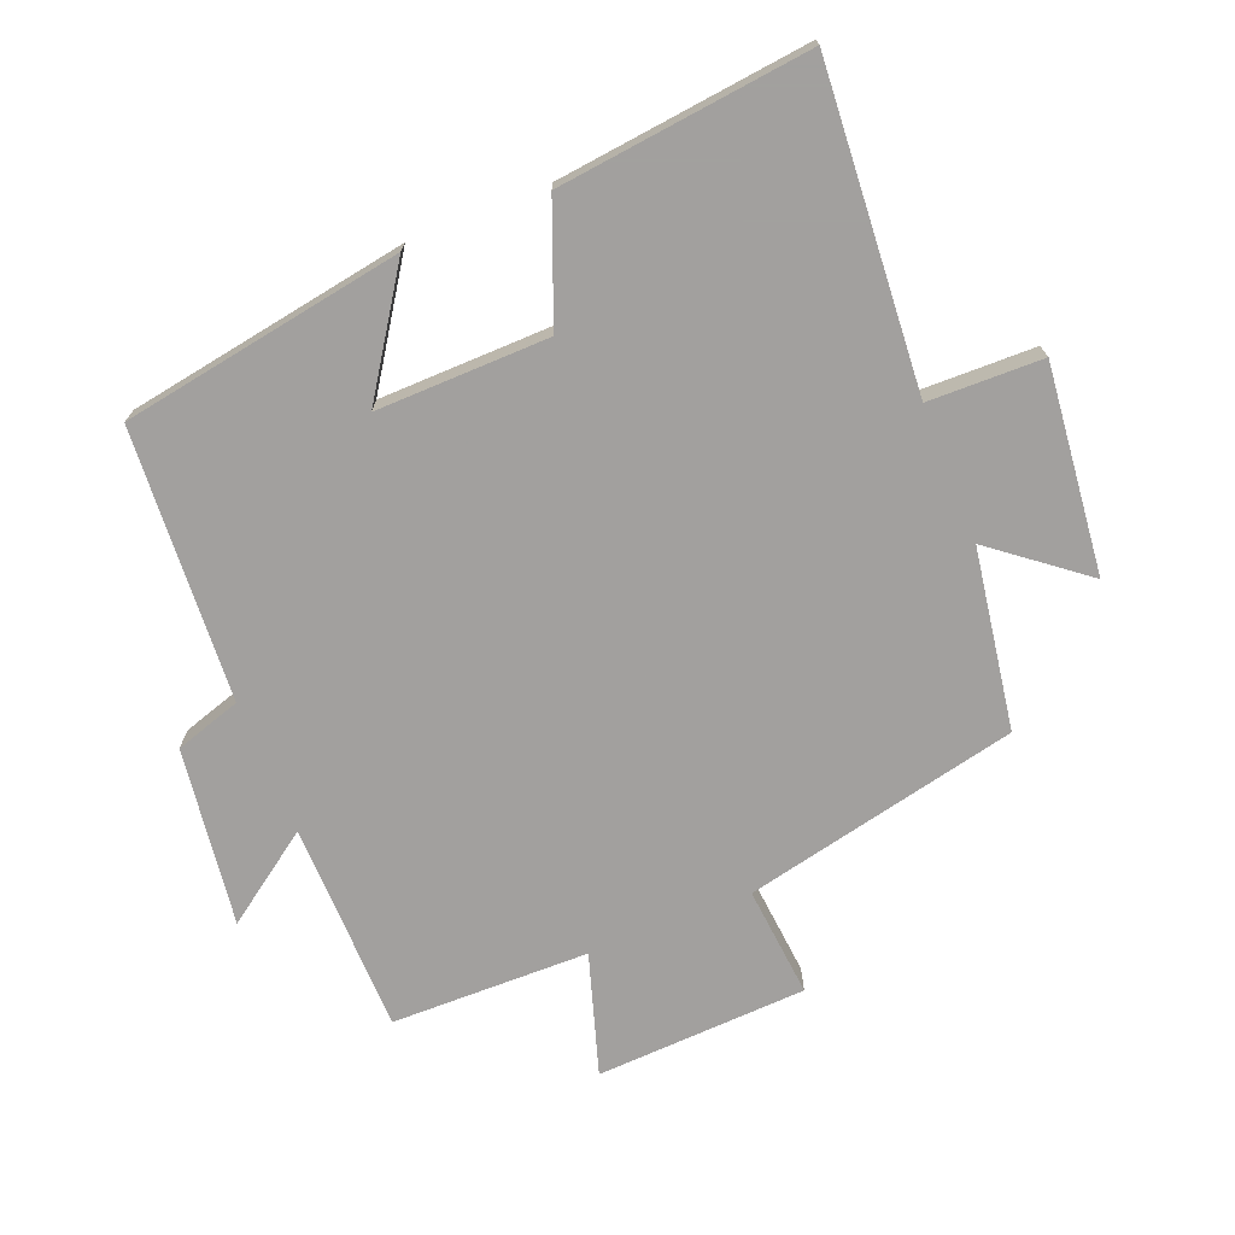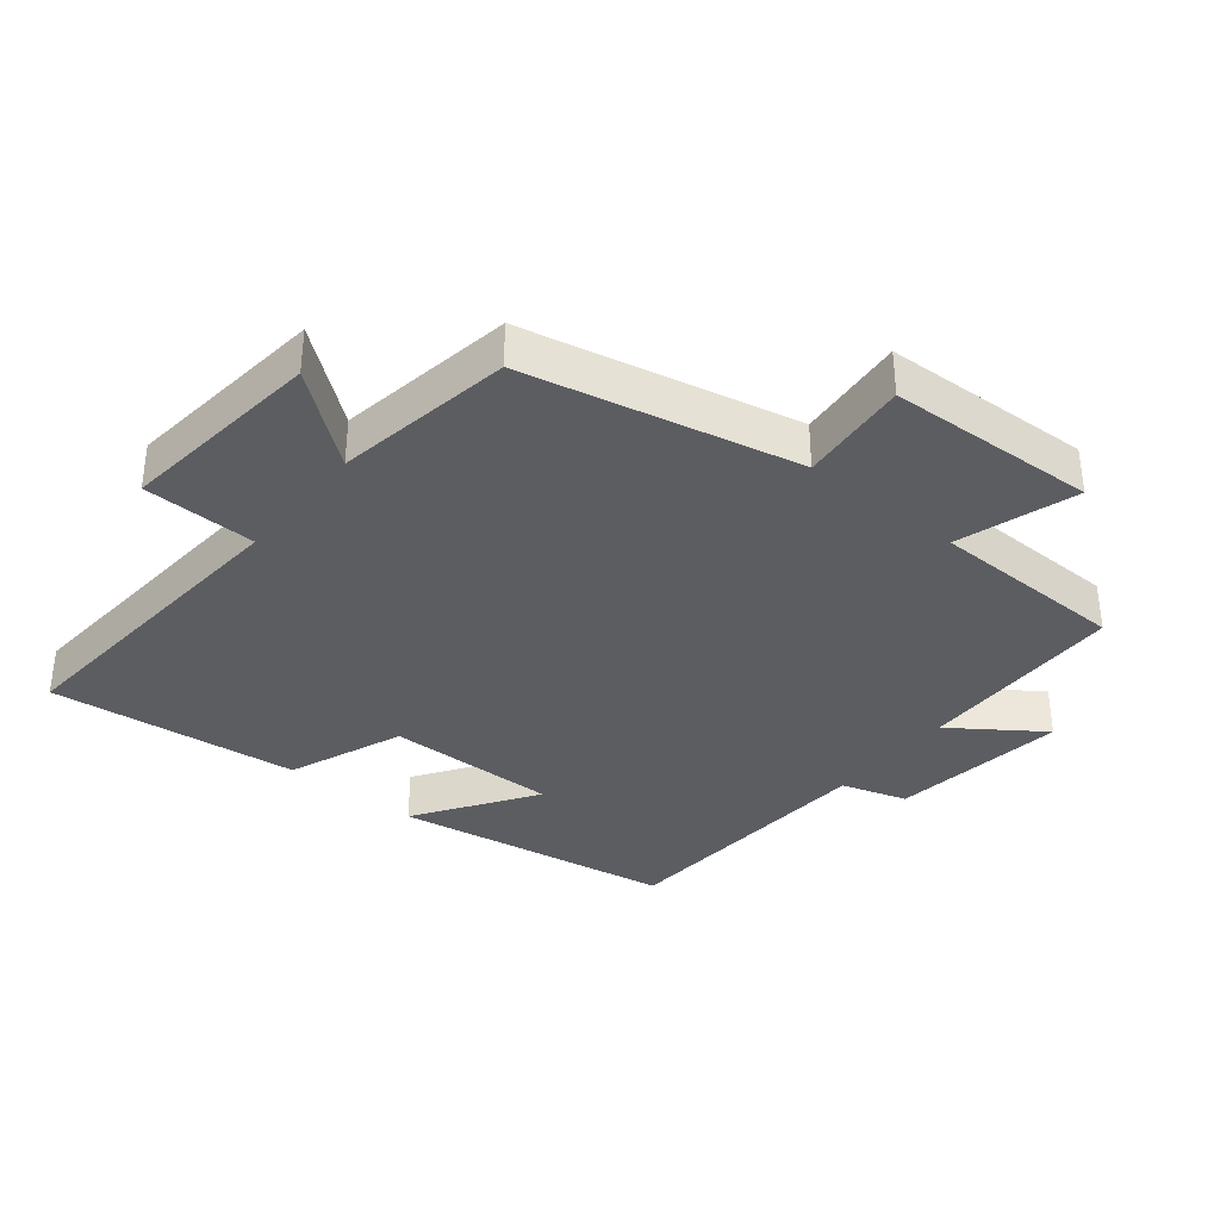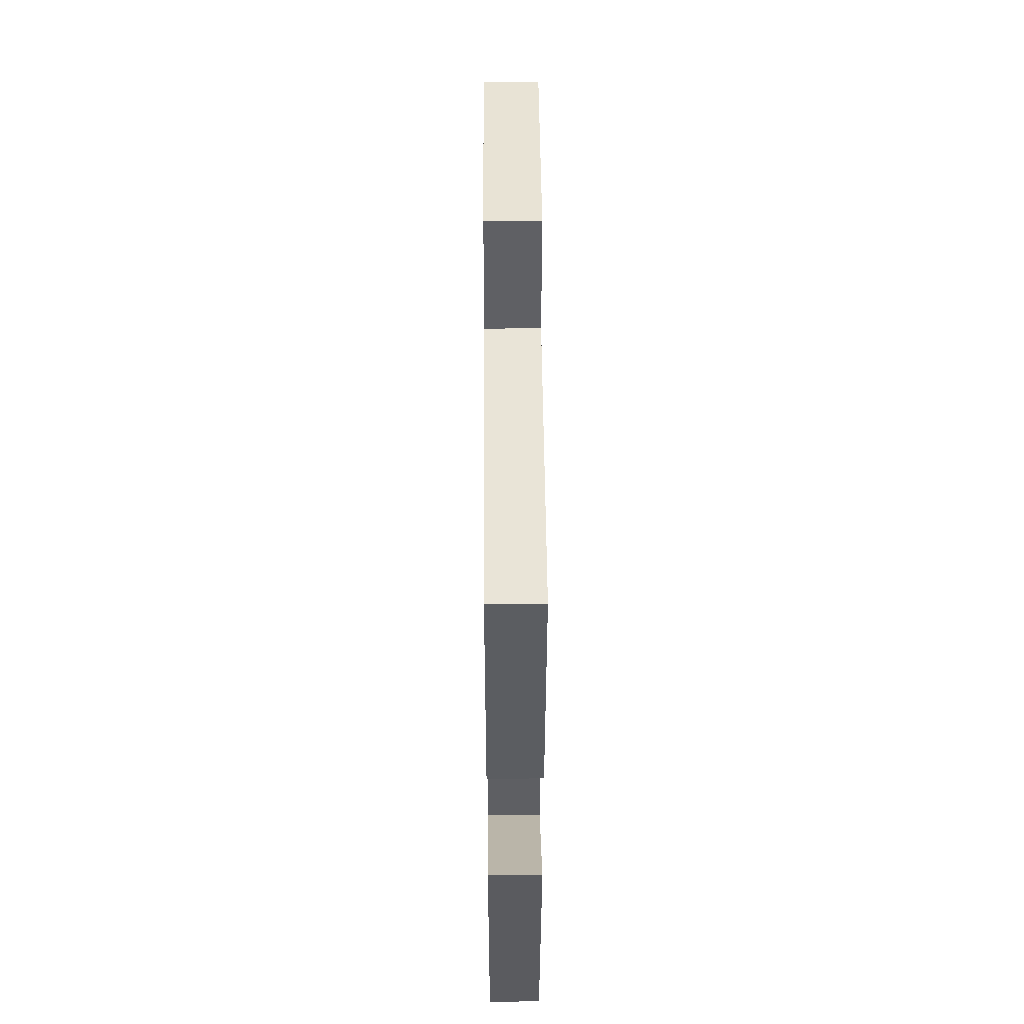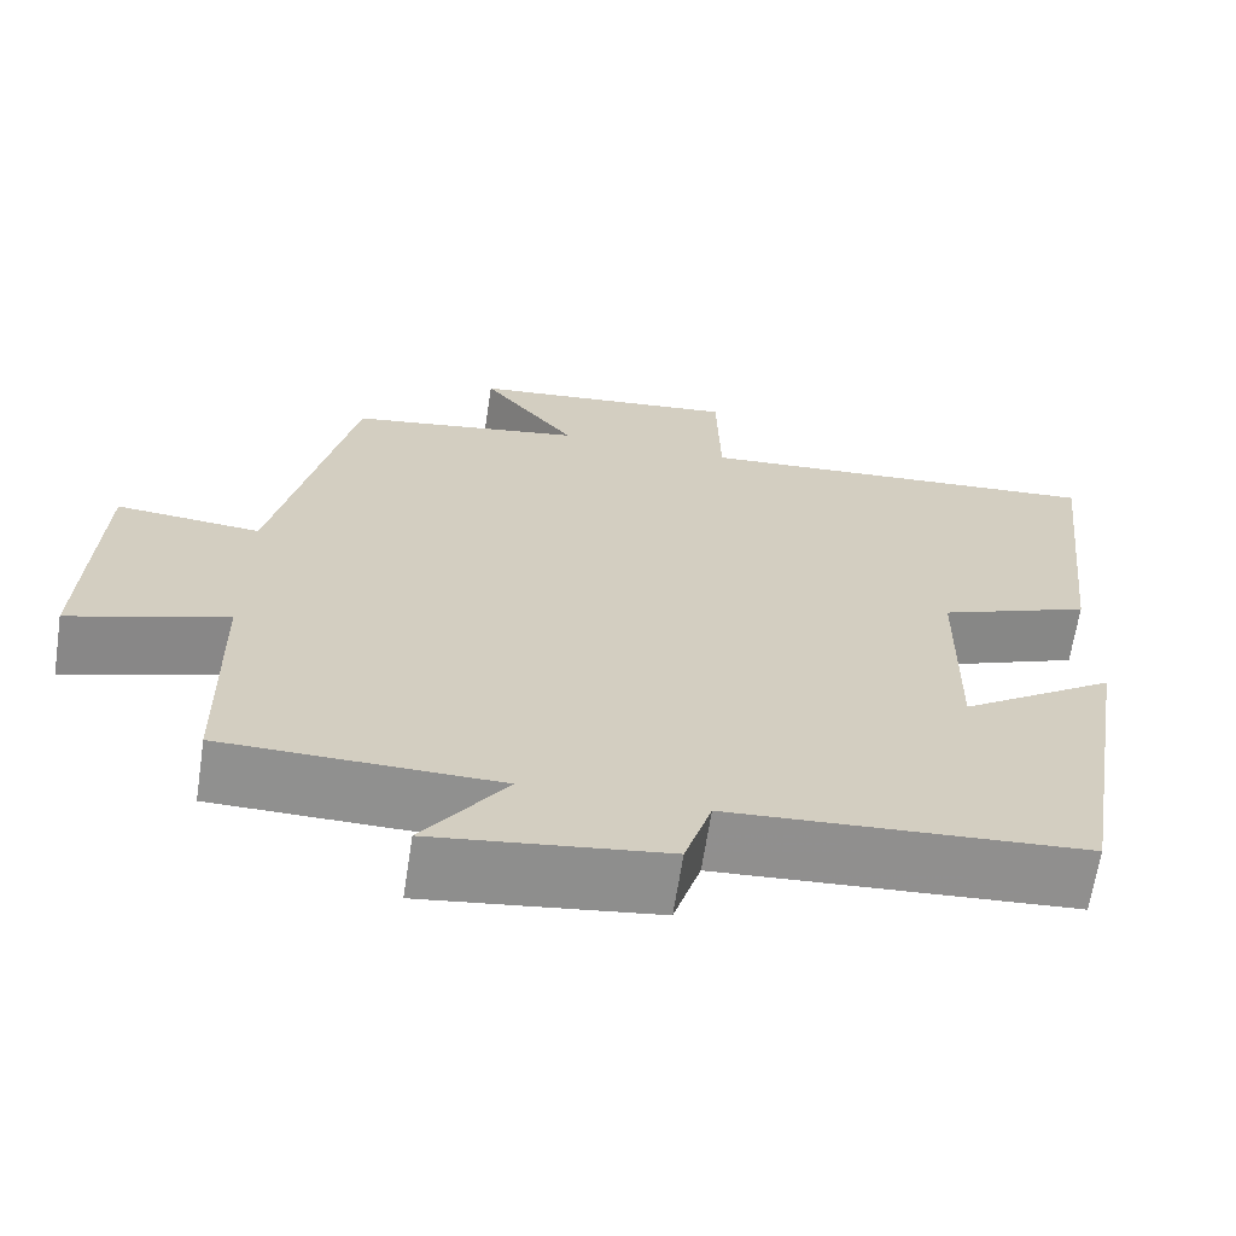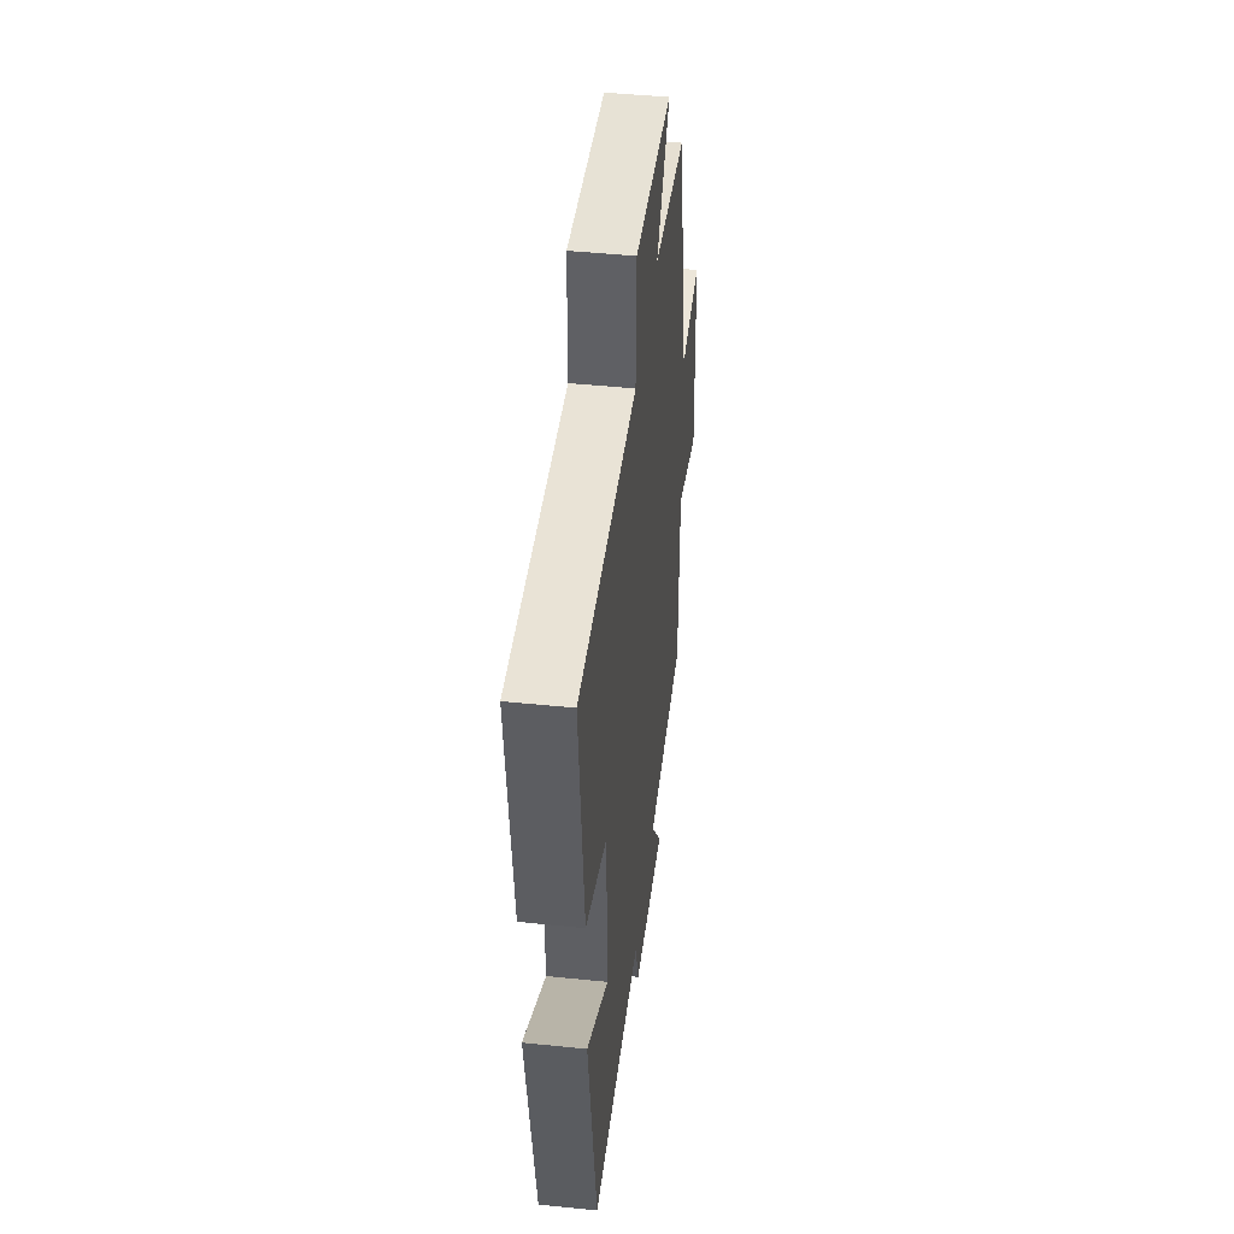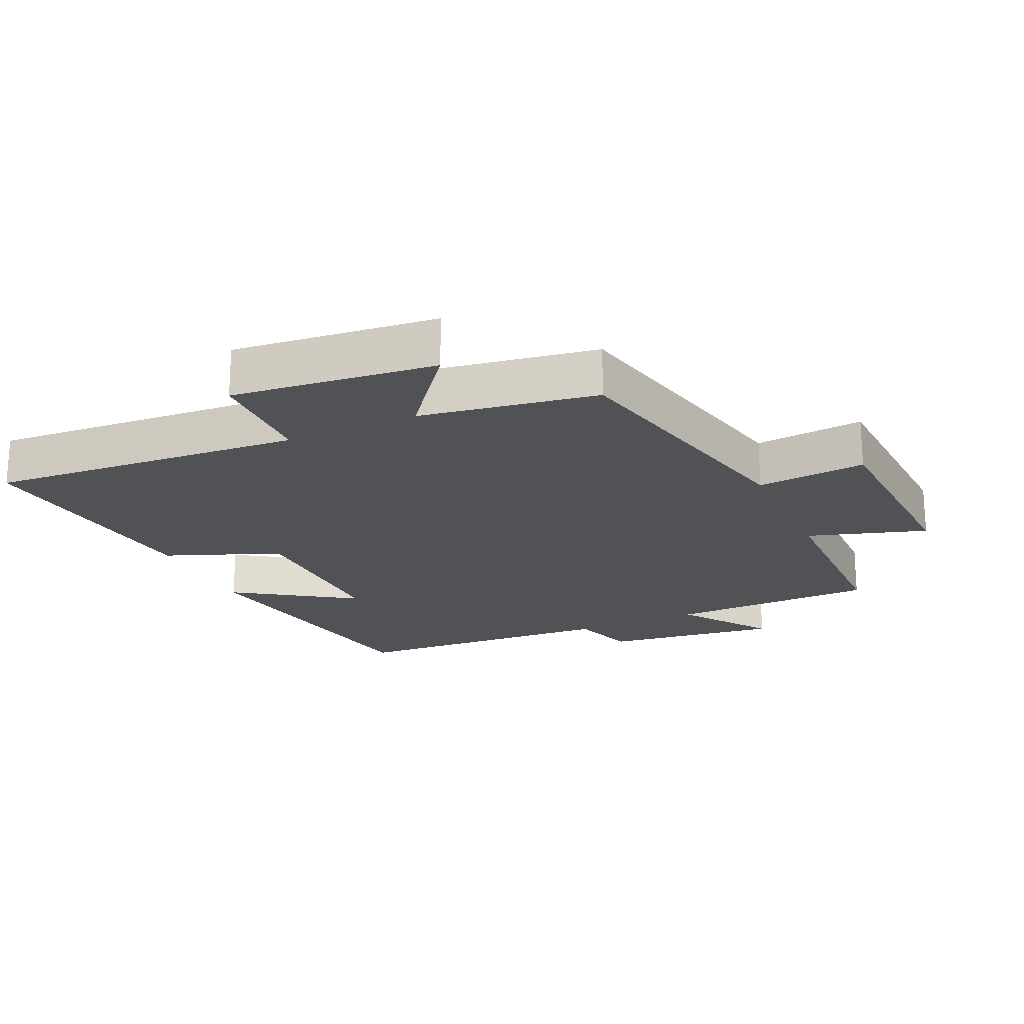
<metadata>
{"format":"obj","ext":"obj","renderer":"f3d","projection":"perspective","resolution":1024,"background":"white","views":[{"elev":-71.9,"azim":-68.0,"up":"+Y"},{"elev":-35.8,"azim":51.0,"up":"+Y"},{"elev":47.5,"azim":-90.4,"up":"+Z"},{"elev":-65.6,"azim":171.3,"up":"+Z"},{"elev":46.2,"azim":-83.3,"up":"+Z"},{"elev":-21.1,"azim":24.8,"up":"+Y"}]}
</metadata>
<code>
v 0.495 0.07 -0.496
v 0.18 0.07 -0.5
v 0.275 0.07 -0.635
v 0.009 0.07 -0.599
v -0.022 0.07 -0.5
v -0.43 0.07 -0.473
v -0.5 0.07 -0.05
v -0.322 0.07 -0.169
v -0.326 0.07 0.089
v -0.5 0.07 0.158
v -0.542 0.07 0.536
v -0.065 0.07 0.5
v -0.061 0.07 0.671
v 0.249 0.07 0.637
v 0.141 0.07 0.5
v 0.41 0.07 0.456
v 0.5 0.07 0.044
v 0.666 0.07 0.059
v 0.68 0.07 -0.257
v 0.5 0.07 -0.2
v 0.495 0 -0.496
v 0.18 0 -0.5
v 0.275 0 -0.635
v 0.009 0 -0.599
v -0.022 0 -0.5
v -0.43 0 -0.473
v -0.5 0 -0.05
v -0.322 0 -0.169
v -0.326 0 0.089
v -0.5 0 0.158
v -0.542 0 0.536
v -0.065 0 0.5
v -0.061 0 0.671
v 0.249 0 0.637
v 0.141 0 0.5
v 0.41 0 0.456
v 0.5 0 0.044
v 0.666 0 0.059
v 0.68 0 -0.257
v 0.5 0 -0.2
f 17 18 19 20
f 20 1 2
f 17 20 2
f 16 17 2
f 15 16 2
f 12 13 14 15
f 12 15 2
f 9 10 11 12
f 8 9 12 2
f 5 6 7 8
f 5 8 2 3
f 3 4 5
f 40 39 38 37
f 22 21 40
f 22 40 37
f 22 37 36
f 22 36 35
f 35 34 33 32
f 22 35 32
f 32 31 30 29
f 22 32 29 28
f 28 27 26 25
f 23 22 28 25
f 25 24 23
f 1 21 22 2
f 2 22 23 3
f 3 23 24 4
f 4 24 25 5
f 5 25 26 6
f 6 26 27 7
f 7 27 28 8
f 8 28 29 9
f 9 29 30 10
f 10 30 31 11
f 11 31 32 12
f 12 32 33 13
f 13 33 34 14
f 14 34 35 15
f 15 35 36 16
f 16 36 37 17
f 17 37 38 18
f 18 38 39 19
f 19 39 40 20
f 20 40 21 1

</code>
